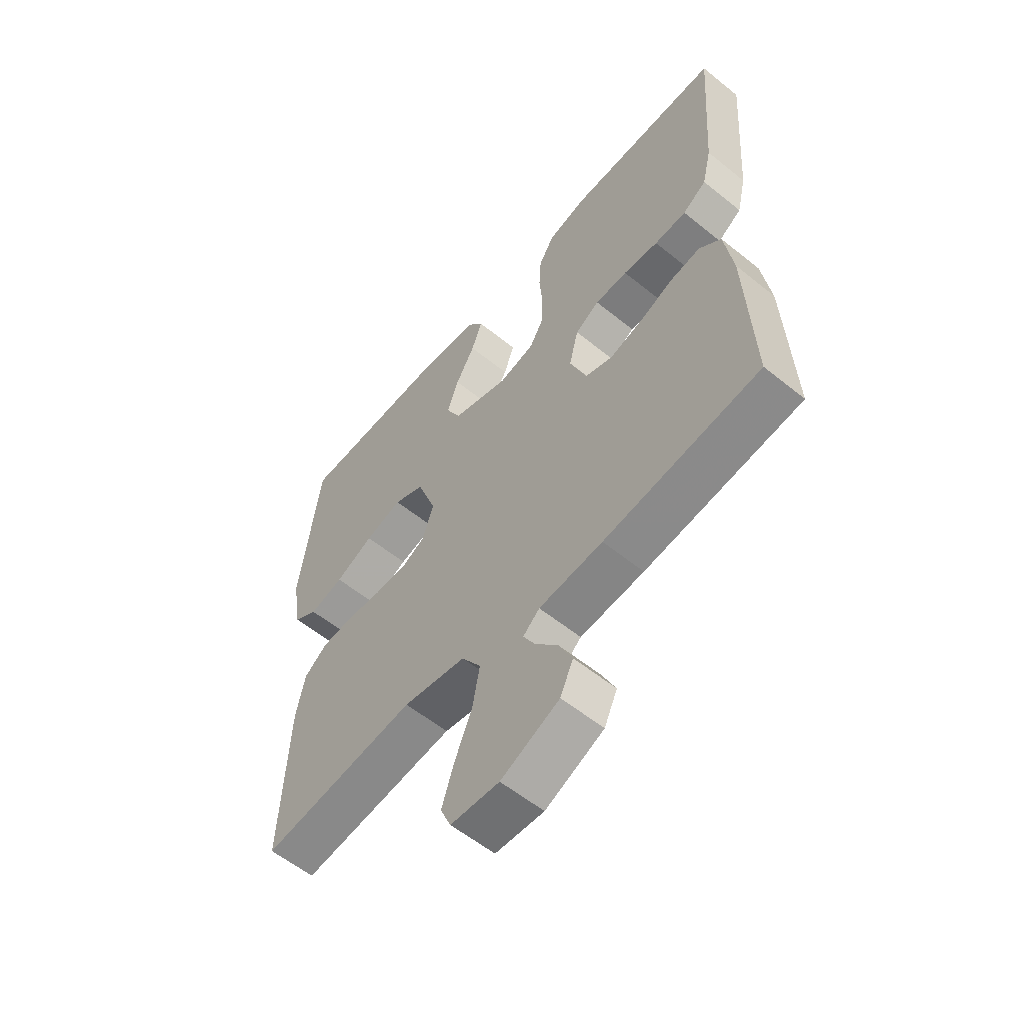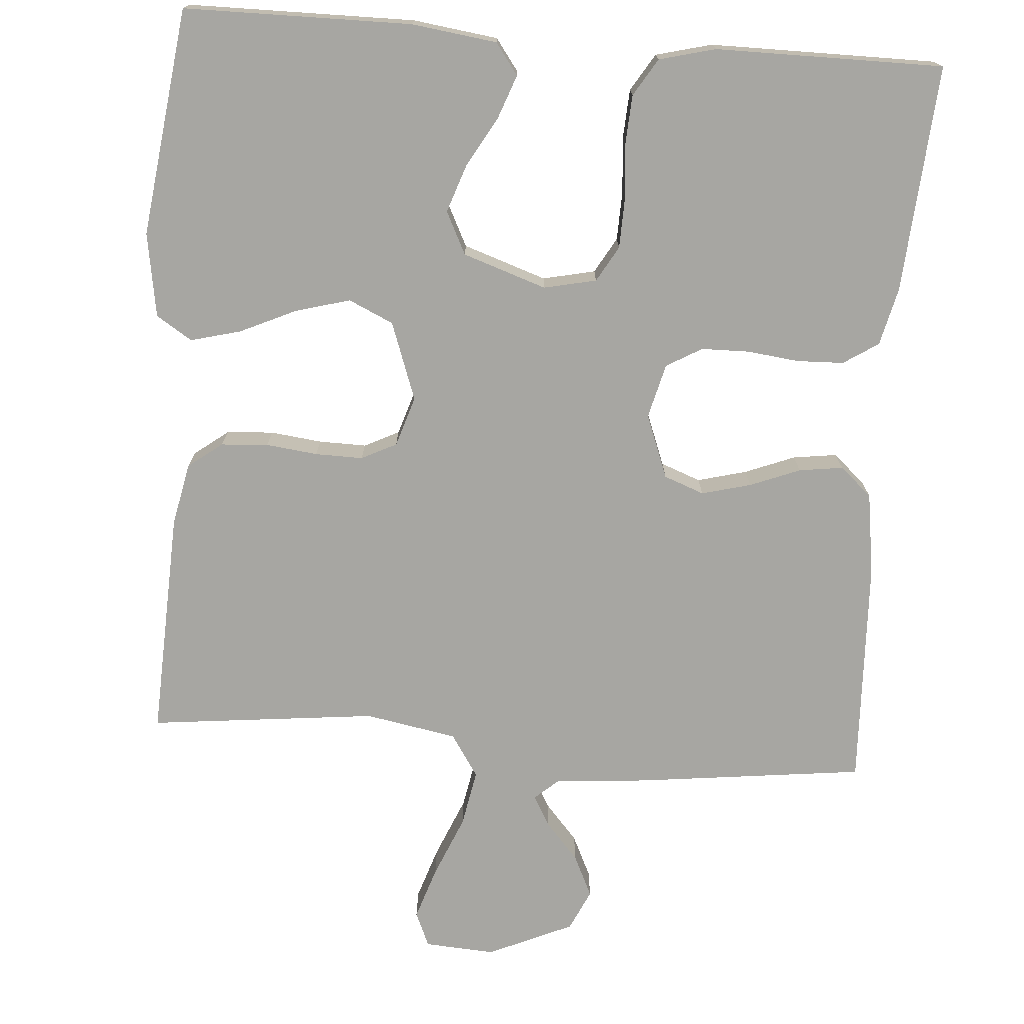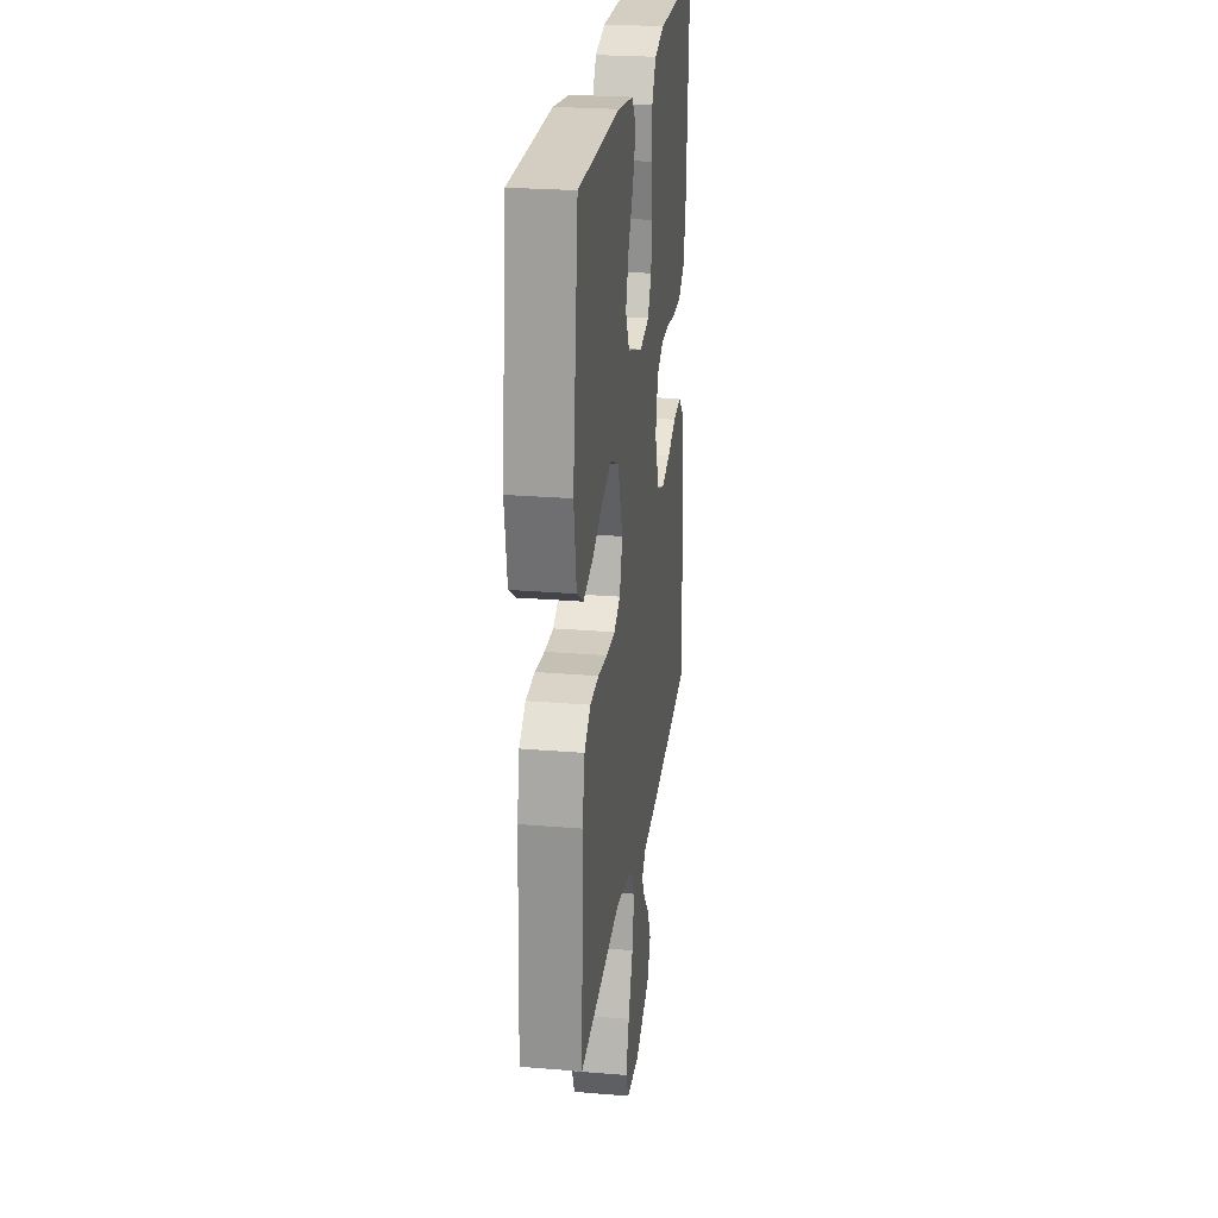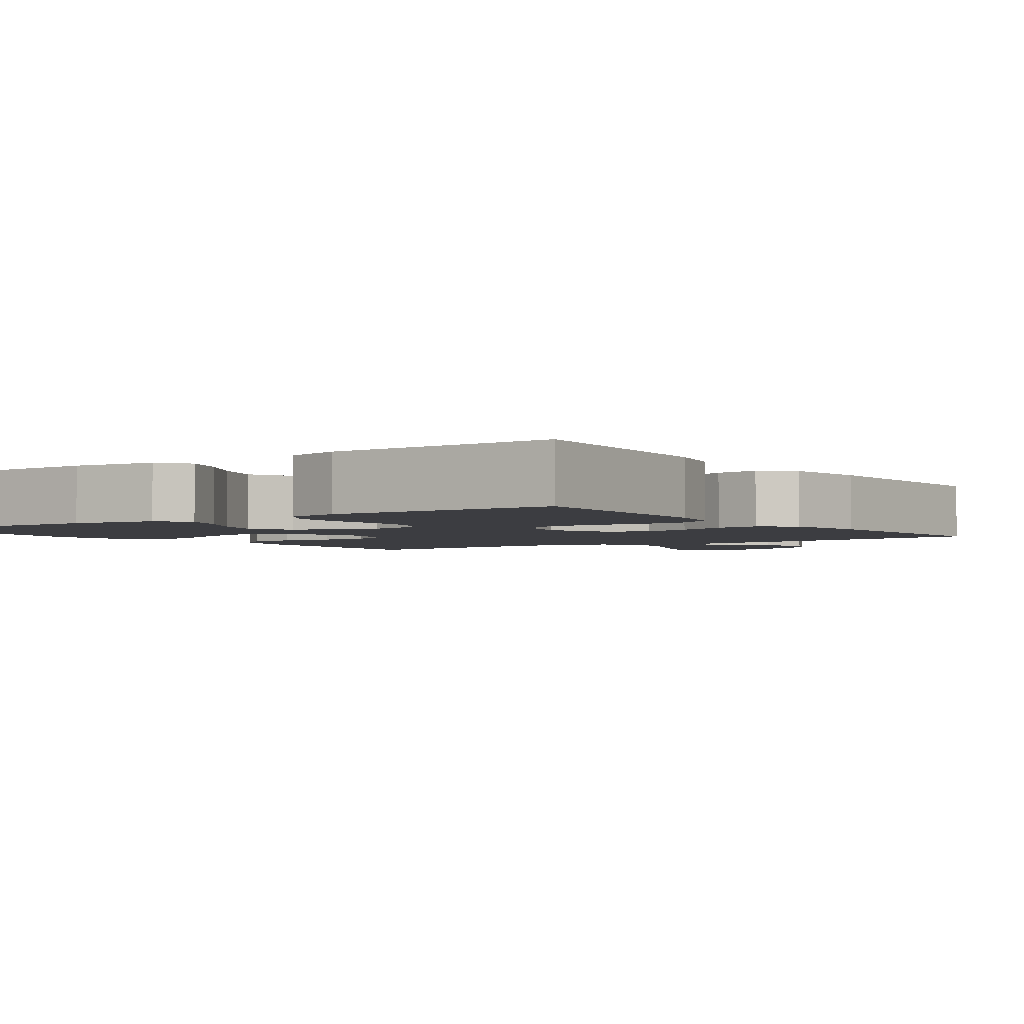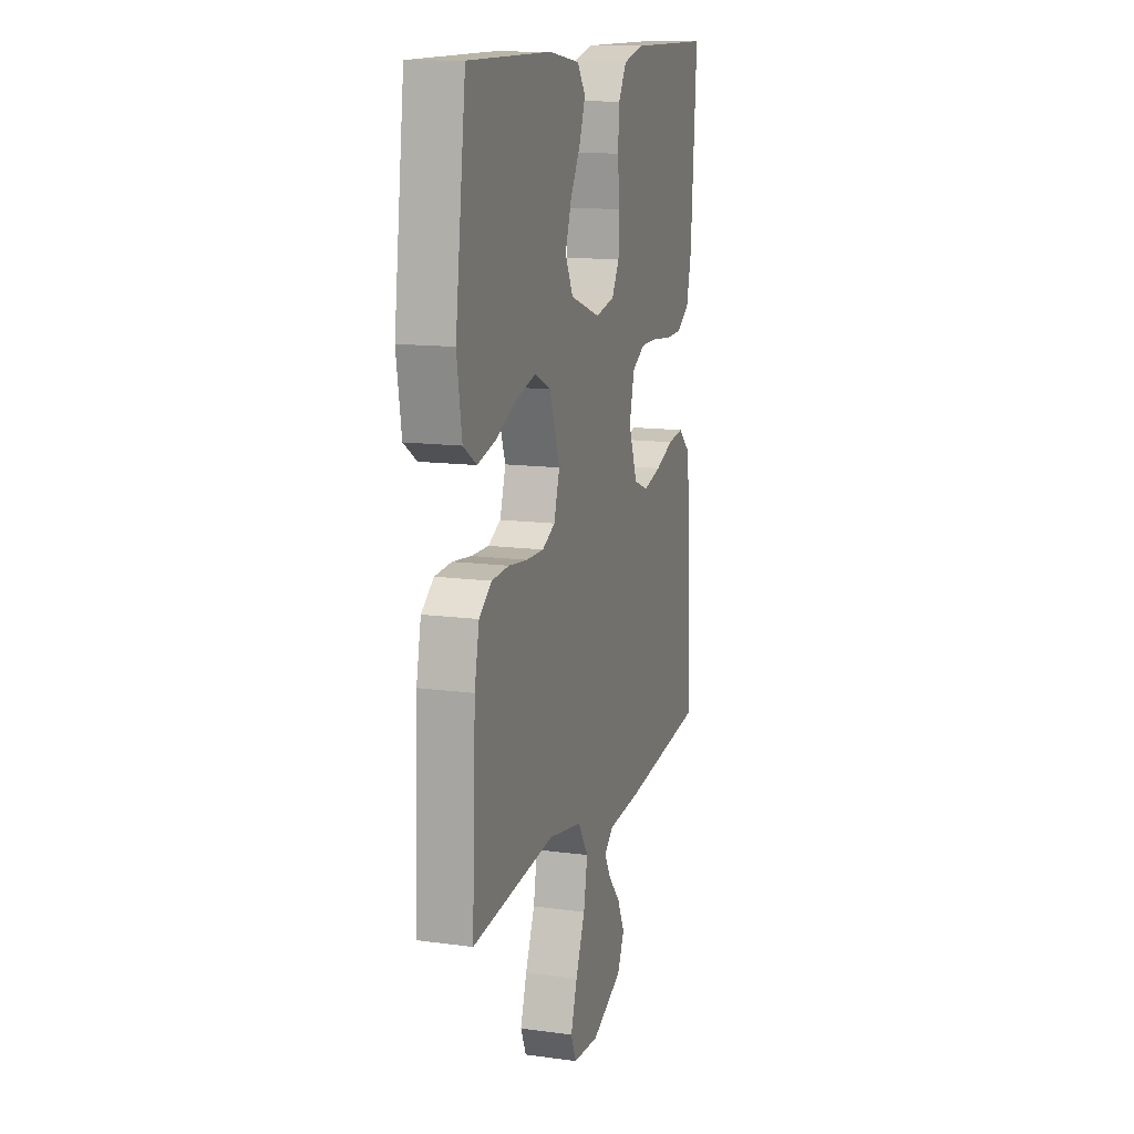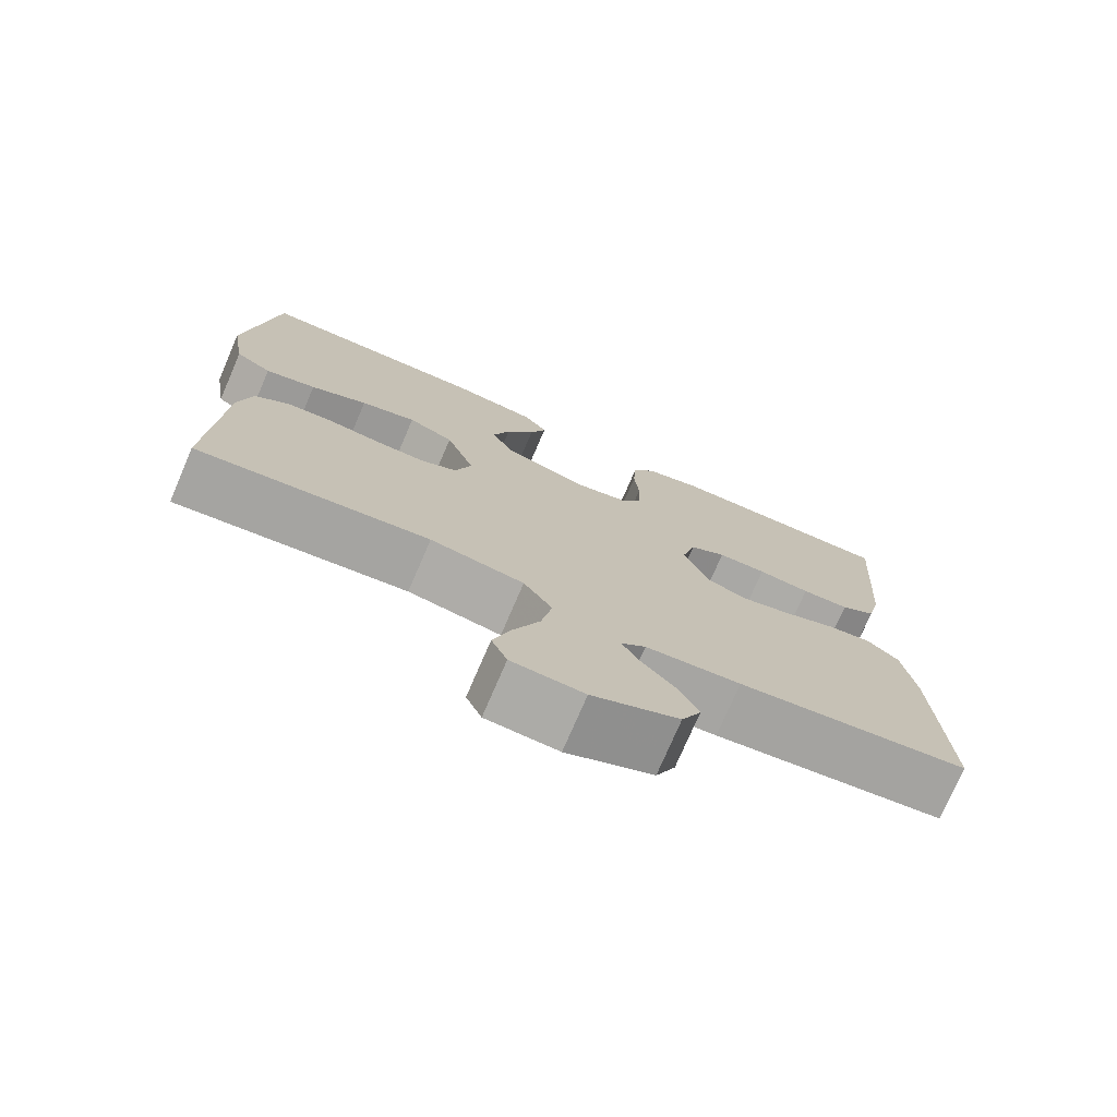
<metadata>
{"format":"obj","ext":"obj","renderer":"f3d","projection":"perspective","resolution":1024,"background":"white","views":[{"elev":-58.0,"azim":50.1,"up":"+Z"},{"elev":-74.0,"azim":-4.3,"up":"+Y"},{"elev":24.9,"azim":-82.3,"up":"+Z"},{"elev":-2.8,"azim":35.1,"up":"+Y"},{"elev":13.1,"azim":-72.9,"up":"+Z"},{"elev":-75.3,"azim":-23.3,"up":"+Z"}]}
</metadata>
<code>
v -0.5 0.07 0.5
v -0.2 0.07 0.502
v -0.088 0.07 0.487
v -0.058 0.07 0.446
v -0.079 0.07 0.389
v -0.116 0.07 0.324
v -0.138 0.07 0.26
v -0.11 0.07 0.204
v 0 0.07 0.167
v 0.069 0.07 0.182
v 0.096 0.07 0.229
v 0.098 0.07 0.294
v 0.092 0.07 0.366
v 0.096 0.07 0.432
v 0.126 0.07 0.481
v 0.2 0.07 0.5
v 0.5 0.07 0.5
v 0.478 0.07 0.2
v 0.46 0.07 0.124
v 0.414 0.07 0.094
v 0.352 0.07 0.092
v 0.284 0.07 0.1
v 0.221 0.07 0.099
v 0.174 0.07 0.072
v 0.156 0.07 0
v 0.188 0.07 -0.084
v 0.241 0.07 -0.104
v 0.306 0.07 -0.087
v 0.372 0.07 -0.061
v 0.43 0.07 -0.053
v 0.472 0.07 -0.09
v 0.488 0.07 -0.2
v 0.5 0.07 -0.5
v 0.2 0.07 -0.536
v 0.077 0.07 -0.546
v 0.045 0.07 -0.574
v 0.068 0.07 -0.615
v 0.111 0.07 -0.664
v 0.137 0.07 -0.719
v 0.112 0.07 -0.773
v 0 0.07 -0.823
v -0.093 0.07 -0.817
v -0.113 0.07 -0.771
v -0.09 0.07 -0.701
v -0.056 0.07 -0.62
v -0.042 0.07 -0.545
v -0.079 0.07 -0.489
v -0.2 0.07 -0.467
v -0.5 0.07 -0.5
v -0.487 0.07 -0.2
v -0.47 0.07 -0.118
v -0.425 0.07 -0.084
v -0.363 0.07 -0.08
v -0.295 0.07 -0.088
v -0.232 0.07 -0.089
v -0.186 0.07 -0.066
v -0.165 0.07 0
v -0.202 0.07 0.103
v -0.261 0.07 0.13
v -0.333 0.07 0.11
v -0.407 0.07 0.076
v -0.473 0.07 0.059
v -0.52 0.07 0.089
v -0.538 0.07 0.2
v -0.5 0 0.5
v -0.2 0 0.502
v -0.088 0 0.487
v -0.058 0 0.446
v -0.079 0 0.389
v -0.116 0 0.324
v -0.138 0 0.26
v -0.11 0 0.204
v 0 0 0.167
v 0.069 0 0.182
v 0.096 0 0.229
v 0.098 0 0.294
v 0.092 0 0.366
v 0.096 0 0.432
v 0.126 0 0.481
v 0.2 0 0.5
v 0.5 0 0.5
v 0.478 0 0.2
v 0.46 0 0.124
v 0.414 0 0.094
v 0.352 0 0.092
v 0.284 0 0.1
v 0.221 0 0.099
v 0.174 0 0.072
v 0.156 0 0
v 0.188 0 -0.084
v 0.241 0 -0.104
v 0.306 0 -0.087
v 0.372 0 -0.061
v 0.43 0 -0.053
v 0.472 0 -0.09
v 0.488 0 -0.2
v 0.5 0 -0.5
v 0.2 0 -0.536
v 0.077 0 -0.546
v 0.045 0 -0.574
v 0.068 0 -0.615
v 0.111 0 -0.664
v 0.137 0 -0.719
v 0.112 0 -0.773
v 0 0 -0.823
v -0.093 0 -0.817
v -0.113 0 -0.771
v -0.09 0 -0.701
v -0.056 0 -0.62
v -0.042 0 -0.545
v -0.079 0 -0.489
v -0.2 0 -0.467
v -0.5 0 -0.5
v -0.487 0 -0.2
v -0.47 0 -0.118
v -0.425 0 -0.084
v -0.363 0 -0.08
v -0.295 0 -0.088
v -0.232 0 -0.089
v -0.186 0 -0.066
v -0.165 0 0
v -0.202 0 0.103
v -0.261 0 0.13
v -0.333 0 0.11
v -0.407 0 0.076
v -0.473 0 0.059
v -0.52 0 0.089
v -0.538 0 0.2
f 60 61 62 63
f 59 60 63 64
f 51 52 53 54
f 51 54 55
f 48 49 50 51
f 47 48 51 55
f 46 47 55 56
f 42 43 44 45
f 40 41 42 45
f 40 45 46
f 37 38 39 40
f 36 37 40 46
f 35 36 46 56
f 28 29 30 31
f 27 28 31 32
f 26 27 32 33
f 19 20 21 22
f 19 22 23
f 18 19 23
f 17 18 23
f 16 17 23 24
f 12 13 14 15
f 11 12 15 16
f 3 4 5 6
f 3 6 7
f 2 3 7
f 59 64 1 2
f 58 59 2 7
f 57 58 7 8
f 34 35 56 57
f 26 33 34 57
f 25 26 57 8
f 11 16 24 25
f 10 11 25
f 9 10 25
f 8 9 25
f 127 126 125 124
f 128 127 124 123
f 118 117 116 115
f 119 118 115
f 115 114 113 112
f 119 115 112 111
f 120 119 111 110
f 109 108 107 106
f 109 106 105 104
f 110 109 104
f 104 103 102 101
f 110 104 101 100
f 120 110 100 99
f 95 94 93 92
f 96 95 92 91
f 97 96 91 90
f 86 85 84 83
f 87 86 83
f 87 83 82
f 87 82 81
f 88 87 81 80
f 79 78 77 76
f 80 79 76 75
f 70 69 68 67
f 71 70 67
f 71 67 66
f 66 65 128 123
f 71 66 123 122
f 72 71 122 121
f 121 120 99 98
f 121 98 97 90
f 72 121 90 89
f 89 88 80 75
f 89 75 74
f 89 74 73
f 89 73 72
f 1 65 66 2
f 2 66 67 3
f 3 67 68 4
f 4 68 69 5
f 5 69 70 6
f 6 70 71 7
f 7 71 72 8
f 8 72 73 9
f 9 73 74 10
f 10 74 75 11
f 11 75 76 12
f 12 76 77 13
f 13 77 78 14
f 14 78 79 15
f 15 79 80 16
f 16 80 81 17
f 17 81 82 18
f 18 82 83 19
f 19 83 84 20
f 20 84 85 21
f 21 85 86 22
f 22 86 87 23
f 23 87 88 24
f 24 88 89 25
f 25 89 90 26
f 26 90 91 27
f 27 91 92 28
f 28 92 93 29
f 29 93 94 30
f 30 94 95 31
f 31 95 96 32
f 32 96 97 33
f 33 97 98 34
f 34 98 99 35
f 35 99 100 36
f 36 100 101 37
f 37 101 102 38
f 38 102 103 39
f 39 103 104 40
f 40 104 105 41
f 41 105 106 42
f 42 106 107 43
f 43 107 108 44
f 44 108 109 45
f 45 109 110 46
f 46 110 111 47
f 47 111 112 48
f 48 112 113 49
f 49 113 114 50
f 50 114 115 51
f 51 115 116 52
f 52 116 117 53
f 53 117 118 54
f 54 118 119 55
f 55 119 120 56
f 56 120 121 57
f 57 121 122 58
f 58 122 123 59
f 59 123 124 60
f 60 124 125 61
f 61 125 126 62
f 62 126 127 63
f 63 127 128 64
f 64 128 65 1

</code>
